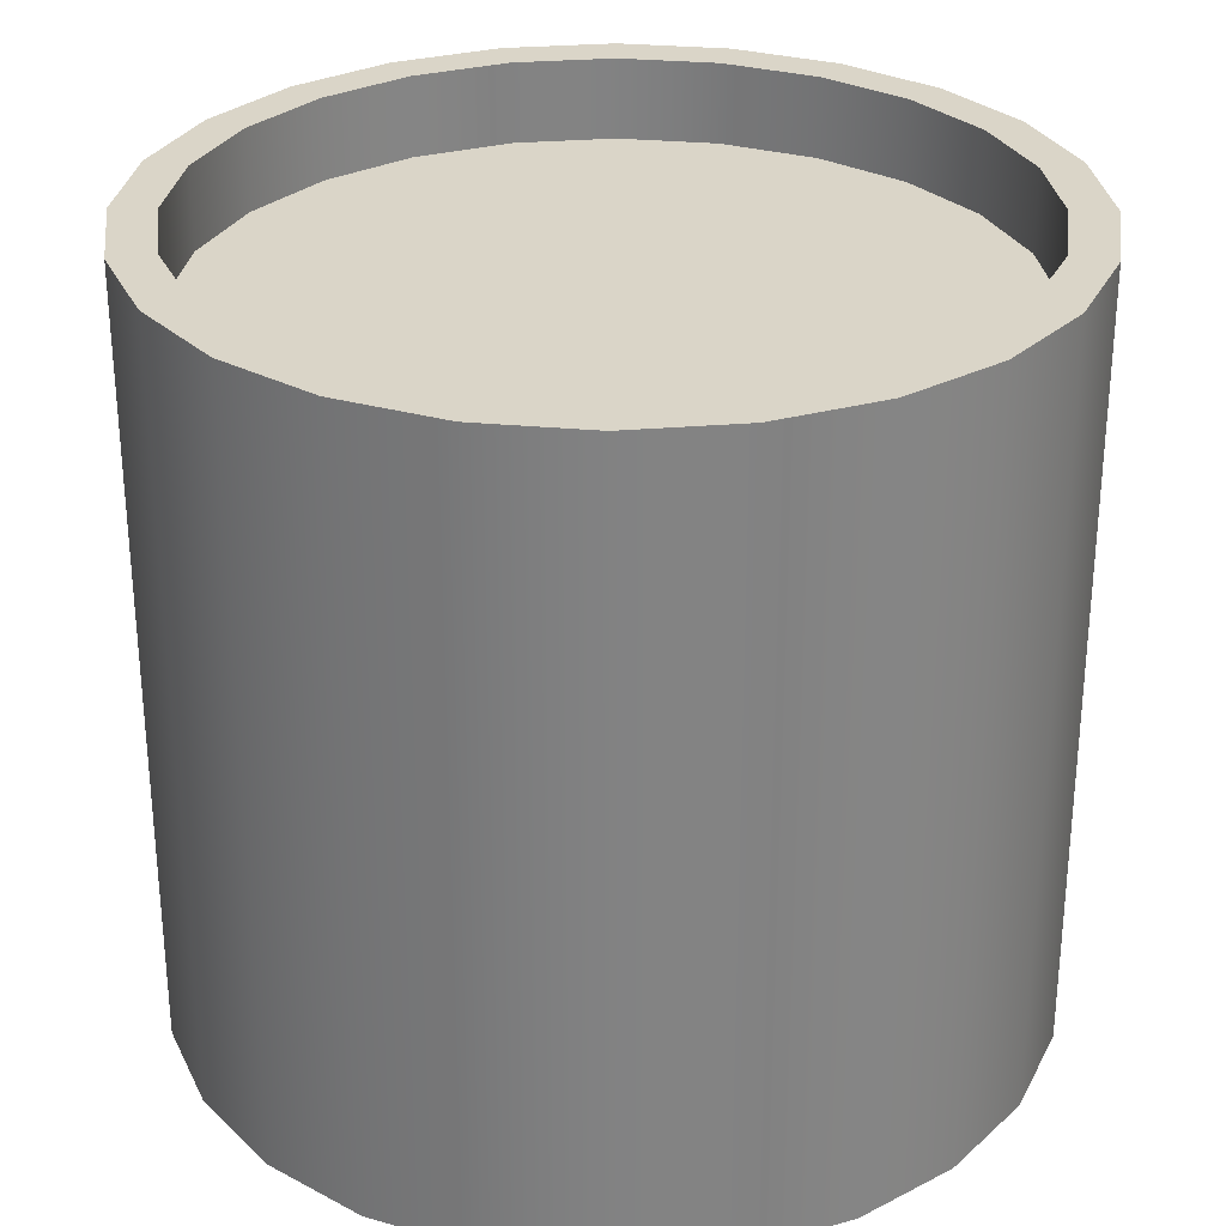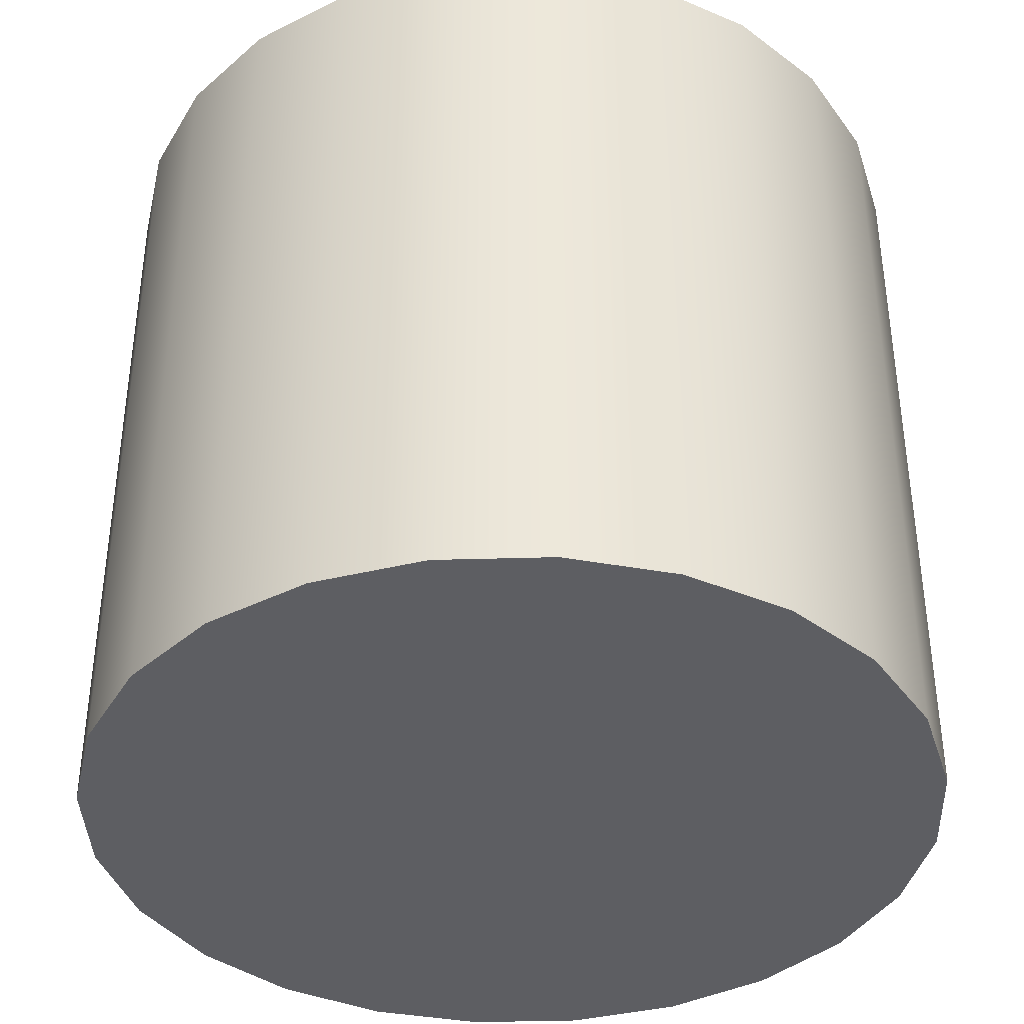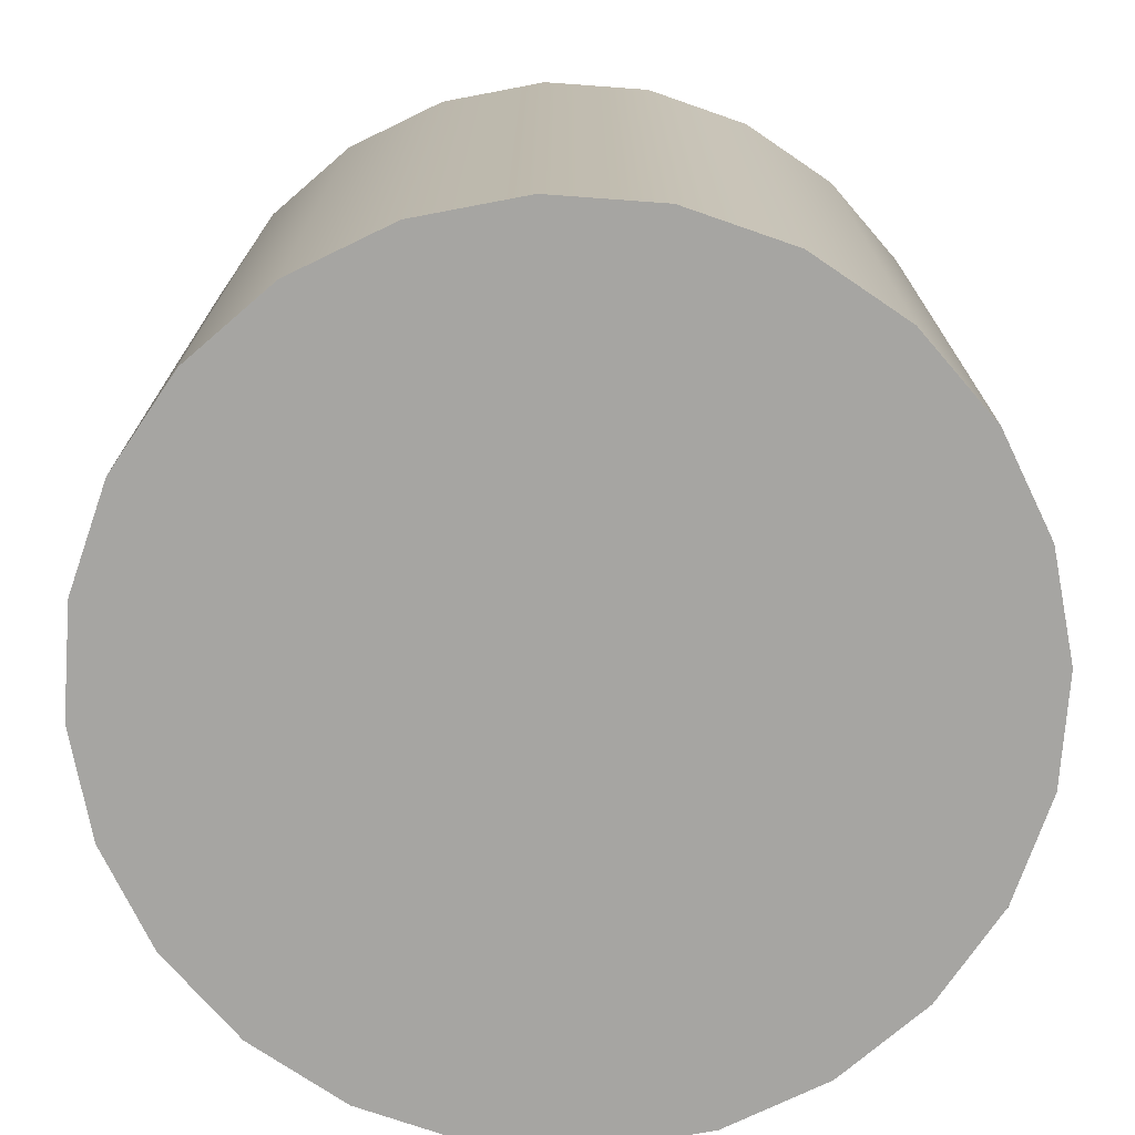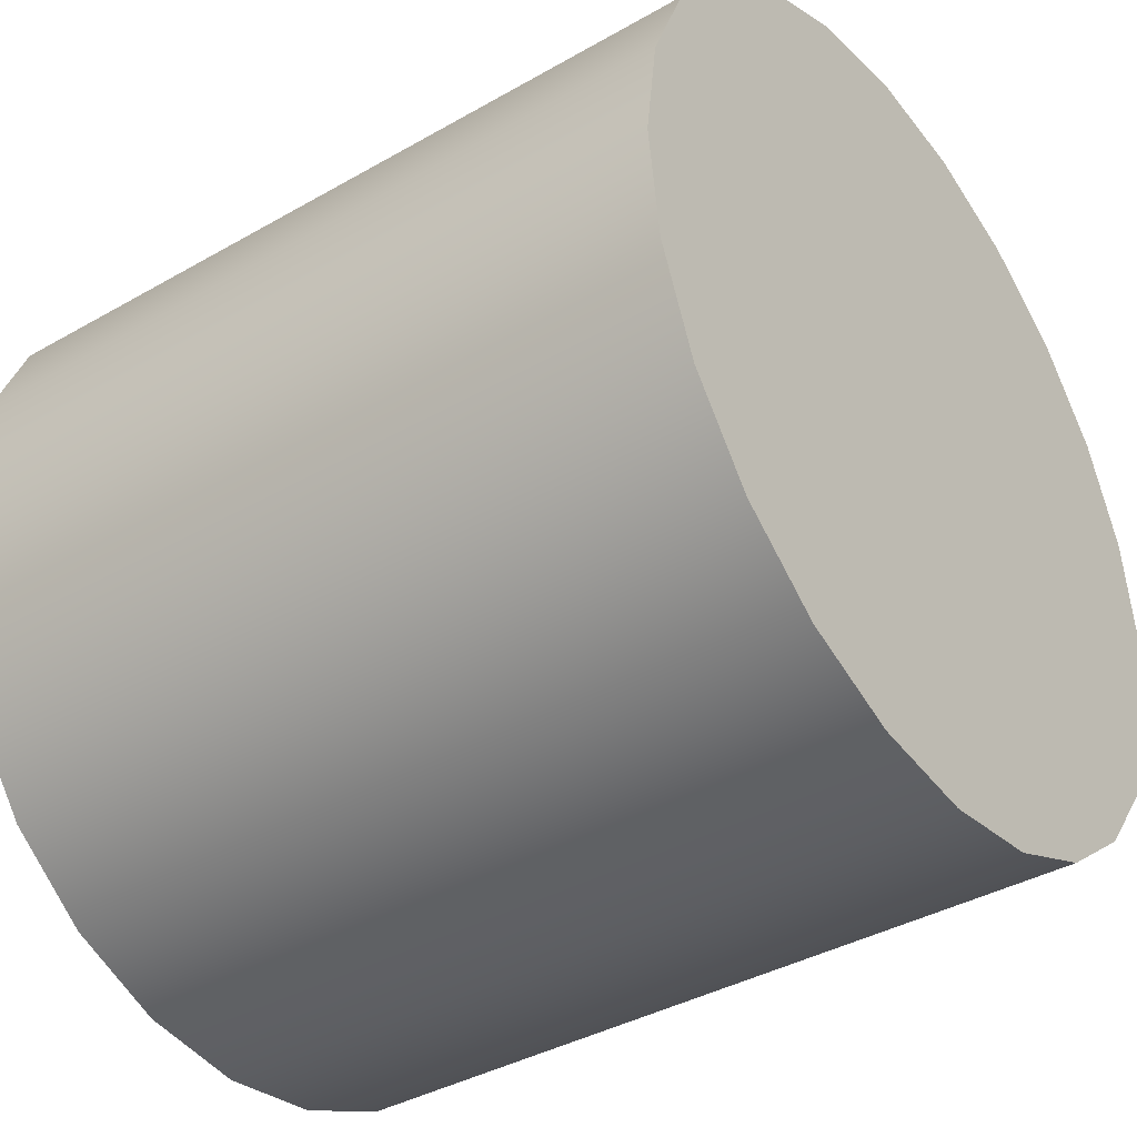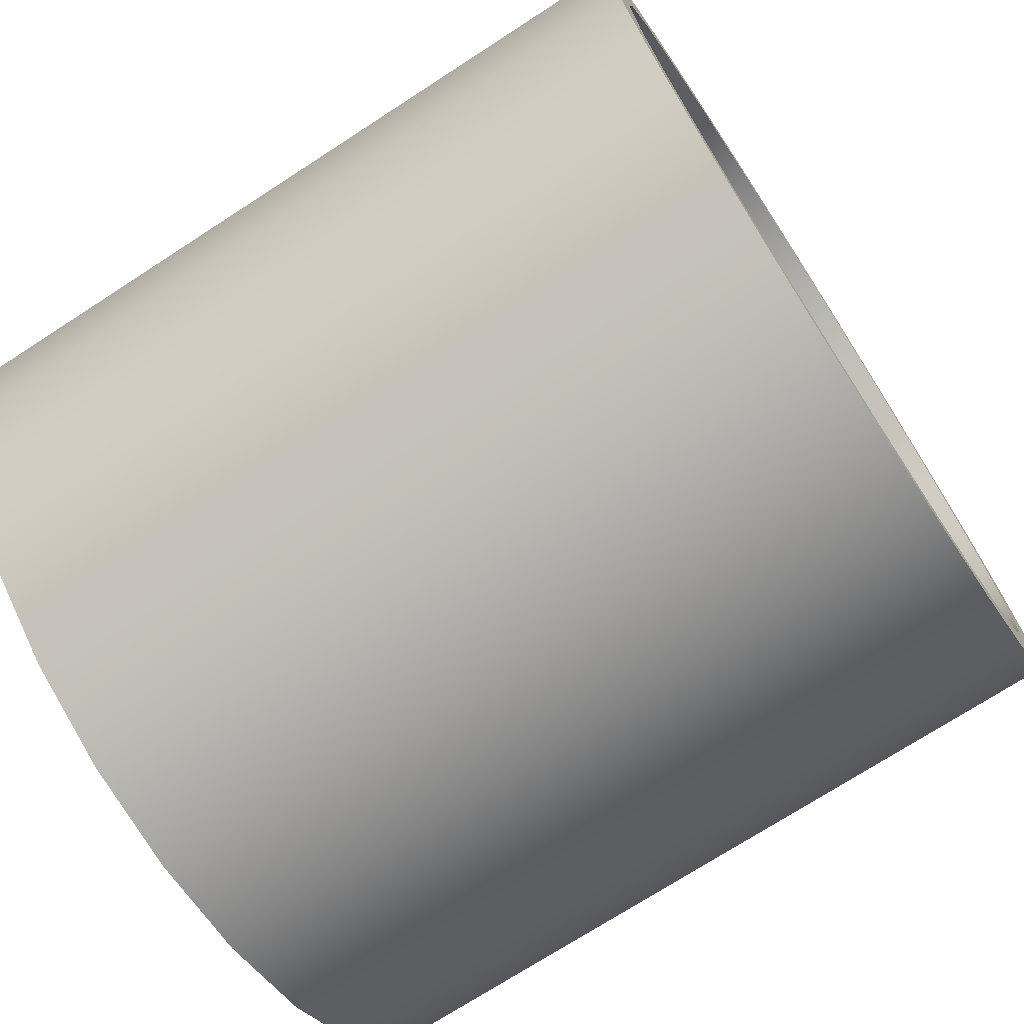
<metadata>
{"format":"obj","ext":"obj","renderer":"f3d","projection":"perspective","resolution":1024,"background":"white","views":[{"elev":29.3,"azim":30.4,"up":"+Y"},{"elev":-38.7,"azim":-125.4,"up":"+Y"},{"elev":-73.8,"azim":153.3,"up":"+Y"},{"elev":-38.1,"azim":-53.9,"up":"+Z"},{"elev":-72.4,"azim":123.0,"up":"+Z"}]}
</metadata>
<code>
g Part1
v -65.38 0 95
v -63.7 0 93.32
v -64.06 0 93.02
v -64.62 0 92.75
v -65.38 0 92.62
v -66.13 0 92.75
v -66.69 0 93.02
v -67.05 0 93.32
v -67.05 0 93.32
v -67.35 0 93.68
v -67.63 0 94.25
v -67.75 0 95
v -67.63 0 95.75
v -67.35 0 96.32
v -67.05 0 96.68
v -67.05 0 96.68
v -66.69 0 96.98
v -66.13 0 97.25
v -65.38 0 97.38
v -64.62 0 97.25
v -64.06 0 96.98
v -63.7 0 96.68
v -63.7 0 96.68
v -63.4 0 96.32
v -63.12 0 95.75
v -63 0 95
v -63.12 0 94.25
v -63.4 0 93.68
v -63.7 0 93.32
v -63.7 4 96.68
v -63.7 0 96.68
v -63.4 4 96.32
v -63.4 0 96.32
v -63.12 4 95.75
v -63.12 0 95.75
v -63 4 95
v -63 0 95
v -63.12 4 94.25
v -63.12 0 94.25
v -63.4 4 93.68
v -63.4 0 93.68
v -63.7 4 93.32
v -63.7 0 93.32
v -63.7 0 96.68
v -63.7 4 96.68
v -64.06 0 96.98
v -64.06 4 96.98
v -64.62 0 97.25
v -64.62 4 97.25
v -65.38 0 97.38
v -65.38 4 97.38
v -66.13 0 97.25
v -66.13 4 97.25
v -66.69 0 96.98
v -66.69 4 96.98
v -67.05 0 96.68
v -67.05 4 96.68
v -65.38 4 95
v -63.7 4 96.68
v -64.06 4 96.98
v -64.62 4 97.25
v -65.38 4 97.38
v -66.13 4 97.25
v -66.69 4 96.98
v -67.05 4 96.68
v -67.05 4 96.68
v -67.35 4 96.32
v -67.63 4 95.75
v -67.75 4 95
v -67.63 4 94.25
v -67.35 4 93.68
v -67.05 4 93.32
v -67.05 4 93.32
v -66.69 4 93.02
v -66.13 4 92.75
v -65.38 4 92.62
v -64.62 4 92.75
v -64.06 4 93.02
v -63.7 4 93.32
v -63.7 4 93.32
v -63.4 4 93.68
v -63.12 4 94.25
v -63 4 95
v -63.12 4 95.75
v -63.4 4 96.32
v -63.7 4 96.68
v -67.05 4 93.32
v -67.05 0 93.32
v -67.35 4 93.68
v -67.35 0 93.68
v -67.63 4 94.25
v -67.63 0 94.25
v -67.75 4 95
v -67.75 0 95
v -67.63 4 95.75
v -67.63 0 95.75
v -67.35 4 96.32
v -67.35 0 96.32
v -67.05 4 96.68
v -67.05 0 96.68
v -63.7 4 93.32
v -63.7 0 93.32
v -64.06 4 93.02
v -64.06 0 93.02
v -64.62 4 92.75
v -64.62 0 92.75
v -65.38 4 92.62
v -65.38 0 92.62
v -66.13 4 92.75
v -66.13 0 92.75
v -66.69 4 93.02
v -66.69 0 93.02
v -67.05 4 93.32
v -67.05 0 93.32
f 1 3 2
f 1 4 3
f 1 5 4
f 1 6 5
f 1 7 6
f 1 8 7
f 1 10 9
f 1 11 10
f 1 12 11
f 1 13 12
f 1 14 13
f 1 15 14
f 1 17 16
f 1 18 17
f 1 19 18
f 1 20 19
f 1 21 20
f 1 22 21
f 1 24 23
f 1 25 24
f 1 26 25
f 1 27 26
f 1 28 27
f 1 29 28
f 30 31 32
f 32 31 33
f 32 33 34
f 34 33 35
f 34 35 36
f 36 35 37
f 36 37 38
f 38 37 39
f 38 39 40
f 40 39 41
f 40 41 42
f 42 41 43
f 44 45 46
f 46 45 47
f 46 47 48
f 48 47 49
f 48 49 50
f 50 49 51
f 50 51 52
f 52 51 53
f 52 53 54
f 54 53 55
f 54 55 56
f 56 55 57
f 58 60 59
f 58 61 60
f 58 62 61
f 58 63 62
f 58 64 63
f 58 65 64
f 58 67 66
f 58 68 67
f 58 69 68
f 58 70 69
f 58 71 70
f 58 72 71
f 58 74 73
f 58 75 74
f 58 76 75
f 58 77 76
f 58 78 77
f 58 79 78
f 58 81 80
f 58 82 81
f 58 83 82
f 58 84 83
f 58 85 84
f 58 86 85
f 87 88 89
f 89 88 90
f 89 90 91
f 91 90 92
f 91 92 93
f 93 92 94
f 93 94 95
f 95 94 96
f 95 96 97
f 97 96 98
f 97 98 99
f 99 98 100
f 101 102 103
f 103 102 104
f 103 104 105
f 105 104 106
f 105 106 107
f 107 106 108
f 107 108 109
f 109 108 110
f 109 110 111
f 111 110 112
f 111 112 113
f 113 112 114
g Union1
v -67.63 1.214 94.96
v -67.55 1.214 95.53
v -67.55 1.214 94.39
v -67.33 1.214 96.07
v -66.98 1.214 96.53
v -66.52 1.214 96.88
v -65.99 1.214 97.1
v -65.42 1.214 97.17
v -64.84 1.214 97.1
v -64.31 1.214 96.88
v -63.85 1.214 96.53
v -63.5 1.214 96.07
v -63.28 1.214 95.53
v -63.21 1.214 94.96
v -63.28 1.214 94.39
v -63.5 1.214 93.86
v -63.85 1.214 93.4
v -64.31 1.214 93.05
v -64.84 1.214 92.83
v -65.42 1.214 92.75
v -65.99 1.214 92.83
v -66.52 1.214 93.05
v -66.98 1.214 93.4
v -67.33 1.214 93.86
v -63.68 -0.03585 96.7
v -63.29 -0.03585 96.19
v -63.68 4.464 96.7
v -63.29 4.464 96.19
v -63.68 4.464 96.7
v -64.06 4.464 96.99
v -63.68 -0.03585 96.7
v -64.19 4.464 97.09
v -64.19 -0.03585 97.09
v -64.78 4.464 97.34
v -64.78 -0.03585 97.34
v -65.42 4.464 97.42
v -65.42 -0.03585 97.42
v -66.06 4.464 97.34
v -66.06 -0.03585 97.34
v -66.65 4.464 97.09
v -66.65 -0.03585 97.09
v -67.16 4.464 96.7
v -67.16 -0.03585 96.7
v -67.16 4.464 96.7
v -67.45 4.464 96.32
v -67.16 -0.03585 96.7
v -67.55 4.464 96.19
v -67.55 -0.03585 96.19
v -67.8 4.464 95.6
v -67.8 -0.03585 95.6
v -67.88 4.464 94.96
v -67.88 -0.03585 94.96
v -67.8 4.464 94.32
v -67.8 -0.03585 94.32
v -67.55 4.464 93.73
v -67.55 -0.03585 93.73
v -67.16 4.464 93.22
v -67.16 -0.03585 93.22
v -67.16 4.464 93.22
v -66.65 4.464 92.83
v -67.16 -0.03585 93.22
v -66.65 -0.03585 92.83
v -66.06 4.464 92.58
v -66.06 -0.03585 92.58
v -65.42 4.464 92.5
v -65.42 -0.03585 92.5
v -64.78 4.464 92.58
v -64.78 -0.03585 92.58
v -64.39 4.464 92.75
v -64.19 4.464 92.83
v -64.19 -0.03585 92.83
v -63.68 4.464 93.22
v -63.68 -0.03585 93.22
v -63.29 -0.03585 93.73
v -63.68 -0.03585 93.22
v -63.29 4.464 93.73
v -63.68 4.464 93.22
v -67.8 -0.03585 94.32
v -67.55 -0.03585 93.73
v -67.88 -0.03585 94.96
v -67.16 -0.03585 93.22
v -66.65 -0.03585 92.83
v -66.06 -0.03585 92.58
v -65.42 -0.03585 92.5
v -64.78 -0.03585 92.58
v -64.19 -0.03585 92.83
v -63.68 -0.03585 93.22
v -63.29 -0.03585 93.73
v -63.04 -0.03585 94.32
v -62.96 -0.03585 94.96
v -63.04 -0.03585 95.6
v -63.29 -0.03585 96.19
v -63.68 -0.03585 96.7
v -64.19 -0.03585 97.09
v -64.78 -0.03585 97.34
v -65.42 -0.03585 97.42
v -66.06 -0.03585 97.34
v -66.65 -0.03585 97.09
v -67.16 -0.03585 96.7
v -67.55 -0.03585 96.19
v -67.8 -0.03585 95.6
v -63.04 -0.03585 94.32
v -63.04 4.464 94.32
v -62.96 -0.03585 94.96
v -62.96 4.464 94.96
v -63.04 -0.03585 95.6
v -63.04 4.464 95.6
v -63.22 4.464 96.04
v -67.63 4.464 94.96
v -67.63 1.214 94.96
v -67.55 4.464 94.39
v -67.55 1.214 94.39
v -67.33 4.464 93.86
v -67.33 1.214 93.86
v -66.98 4.464 93.4
v -66.98 1.214 93.4
v -66.98 4.464 93.4
v -66.98 1.214 93.4
v -66.52 4.464 93.05
v -66.52 1.214 93.05
v -65.99 4.464 92.83
v -65.99 1.214 92.83
v -65.42 4.464 92.75
v -65.42 1.214 92.75
v -64.84 4.464 92.83
v -64.84 1.214 92.83
v -64.31 4.464 93.05
v -64.31 1.214 93.05
v -63.85 4.464 93.4
v -63.85 1.214 93.4
v -63.5 1.214 93.86
v -63.5 4.464 93.86
v -63.85 1.214 93.4
v -63.85 4.464 93.4
v -63.28 1.214 94.39
v -63.28 4.464 94.39
v -63.21 1.214 94.96
v -63.21 4.464 94.96
v -63.28 1.214 95.53
v -63.28 4.464 95.53
v -63.5 1.214 96.07
v -63.5 4.464 96.07
v -63.85 1.214 96.53
v -63.85 4.464 96.53
v -63.85 4.464 96.53
v -63.85 1.214 96.53
v -64.31 4.464 96.88
v -64.31 1.214 96.88
v -64.84 4.464 97.1
v -64.84 1.214 97.1
v -65.42 4.464 97.17
v -65.42 1.214 97.17
v -65.99 4.464 97.1
v -65.99 1.214 97.1
v -66.52 4.464 96.88
v -66.52 1.214 96.88
v -66.98 4.464 96.53
v -66.98 1.214 96.53
v -66.98 4.464 96.53
v -66.98 1.214 96.53
v -67.33 4.464 96.07
v -67.33 1.214 96.07
v -67.55 4.464 95.53
v -67.55 1.214 95.53
v -67.63 4.464 94.96
v -67.55 4.464 93.73
v -67.8 4.464 94.32
v -67.55 4.464 94.39
v -67.55 4.464 95.53
v -67.45 4.464 96.32
v -67.55 4.464 96.19
v -67.33 4.464 93.86
v -67.16 4.464 93.22
v -67.33 4.464 96.07
v -66.65 4.464 97.09
v -67.16 4.464 96.7
v -66.98 4.464 93.4
v -66.65 4.464 92.83
v -66.98 4.464 96.53
v -66.06 4.464 97.34
v -66.52 4.464 93.05
v -66.06 4.464 92.58
v -66.52 4.464 96.88
v -65.99 4.464 92.83
v -65.99 4.464 97.1
v -65.42 4.464 92.75
v -65.42 4.464 97.17
v -64.84 4.464 92.83
v -64.39 4.464 92.75
v -64.19 4.464 92.83
v -64.84 4.464 97.1
v -64.06 4.464 96.99
v -64.19 4.464 97.09
v -64.31 4.464 93.05
v -63.68 4.464 93.22
v -64.31 4.464 96.88
v -63.29 4.464 96.19
v -63.68 4.464 96.7
v -63.85 4.464 93.4
v -63.29 4.464 93.73
v -63.85 4.464 96.53
v -63.22 4.464 96.04
v -63.5 4.464 93.86
v -63.5 4.464 96.07
v -63.28 4.464 94.39
v -63.21 4.464 94.96
v -63.28 4.464 95.53
v -63.04 4.464 95.6
v -63.04 4.464 94.32
v -62.96 4.464 94.96
v -65.42 4.464 97.42
v -64.78 4.464 97.34
v -65.42 4.464 92.5
v -64.78 4.464 92.58
v -67.88 4.464 94.96
v -67.8 4.464 95.6
f 115 116 117
f 116 118 117
f 118 119 117
f 119 120 117
f 120 121 117
f 121 122 117
f 122 123 117
f 123 124 117
f 124 125 117
f 125 126 117
f 126 127 117
f 127 128 117
f 128 129 117
f 129 130 117
f 130 131 117
f 131 132 117
f 132 133 117
f 133 134 117
f 134 135 117
f 135 136 117
f 136 137 117
f 137 138 117
f 139 140 141
f 140 142 141
f 143 144 145
f 144 146 145
f 146 147 145
f 146 148 147
f 148 149 147
f 148 150 149
f 150 151 149
f 150 152 151
f 152 153 151
f 152 154 153
f 154 155 153
f 154 156 155
f 156 157 155
f 158 159 160
f 159 161 160
f 161 162 160
f 161 163 162
f 163 164 162
f 163 165 164
f 165 166 164
f 165 167 166
f 167 168 166
f 167 169 168
f 169 170 168
f 169 171 170
f 171 172 170
f 173 174 175
f 174 176 175
f 174 177 176
f 177 178 176
f 177 179 178
f 179 180 178
f 179 181 180
f 181 182 180
f 181 183 182
f 183 184 182
f 184 185 182
f 184 186 185
f 186 187 185
f 188 189 190
f 189 191 190
f 192 193 194
f 193 195 194
f 195 196 194
f 196 197 194
f 197 198 194
f 198 199 194
f 199 200 194
f 200 201 194
f 201 202 194
f 202 203 194
f 203 204 194
f 204 205 194
f 205 206 194
f 206 207 194
f 207 208 194
f 208 209 194
f 209 210 194
f 210 211 194
f 211 212 194
f 212 213 194
f 213 214 194
f 214 215 194
f 216 188 217
f 190 217 188
f 218 216 219
f 216 217 219
f 220 218 221
f 218 219 221
f 140 220 142
f 221 142 220
f 221 222 142
f 223 224 225
f 224 226 225
f 225 226 227
f 226 228 227
f 227 228 229
f 228 230 229
f 231 232 233
f 232 234 233
f 233 234 235
f 234 236 235
f 235 236 237
f 236 238 237
f 237 238 239
f 238 240 239
f 239 240 241
f 240 242 241
f 241 242 243
f 242 244 243
f 245 246 247
f 246 248 247
f 249 250 245
f 250 246 245
f 251 252 249
f 252 250 249
f 253 254 251
f 254 252 251
f 255 256 253
f 256 254 253
f 257 258 255
f 258 256 255
f 259 260 261
f 260 262 261
f 261 262 263
f 262 264 263
f 263 264 265
f 264 266 265
f 265 266 267
f 266 268 267
f 267 268 269
f 268 270 269
f 269 270 271
f 270 272 271
f 273 274 275
f 274 276 275
f 275 276 277
f 276 278 277
f 277 278 223
f 278 224 223
f 279 280 281
f 282 280 279
f 283 281 284
f 279 281 283
f 281 285 284
f 286 287 282
f 287 280 282
f 288 284 289
f 283 284 288
f 284 290 289
f 291 292 286
f 292 287 286
f 293 289 294
f 288 289 293
f 295 296 291
f 296 292 291
f 293 294 297
f 298 296 295
f 297 294 299
f 300 296 298
f 299 294 301
f 300 302 303
f 302 304 303
f 305 294 306
f 301 294 305
f 294 307 306
f 302 308 304
f 308 309 304
f 310 306 311
f 305 306 310
f 306 312 311
f 308 313 309
f 313 314 309
f 315 311 316
f 310 311 315
f 313 317 314
f 315 316 318
f 317 319 314
f 319 320 314
f 318 316 321
f 314 322 323
f 320 322 314
f 321 322 320
f 316 322 321
f 322 324 323
f 294 325 307
f 325 326 307
f 327 296 328
f 296 300 328
f 300 303 328
f 281 329 285
f 329 330 285

</code>
